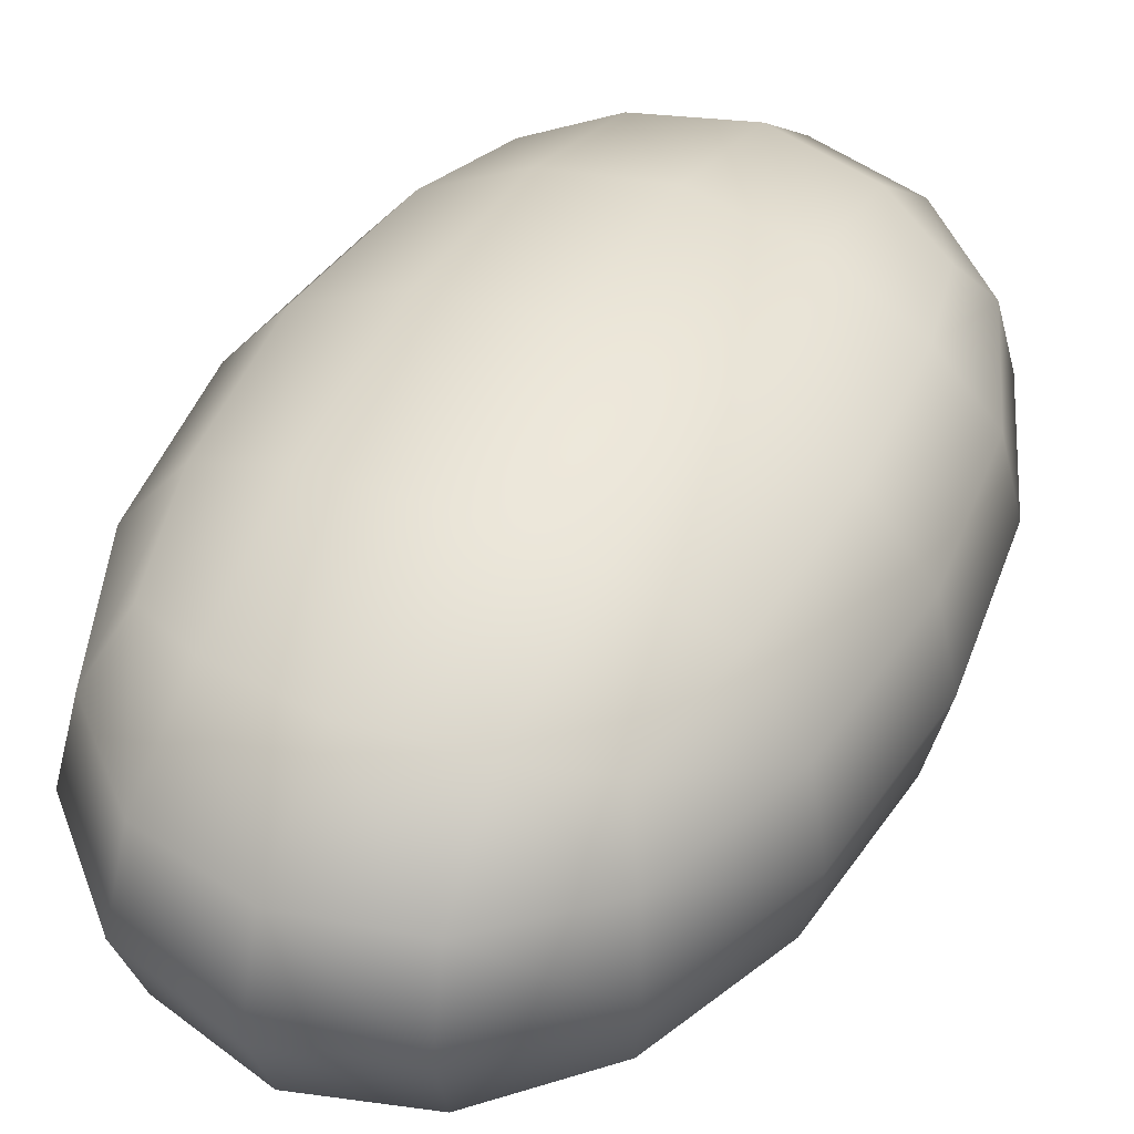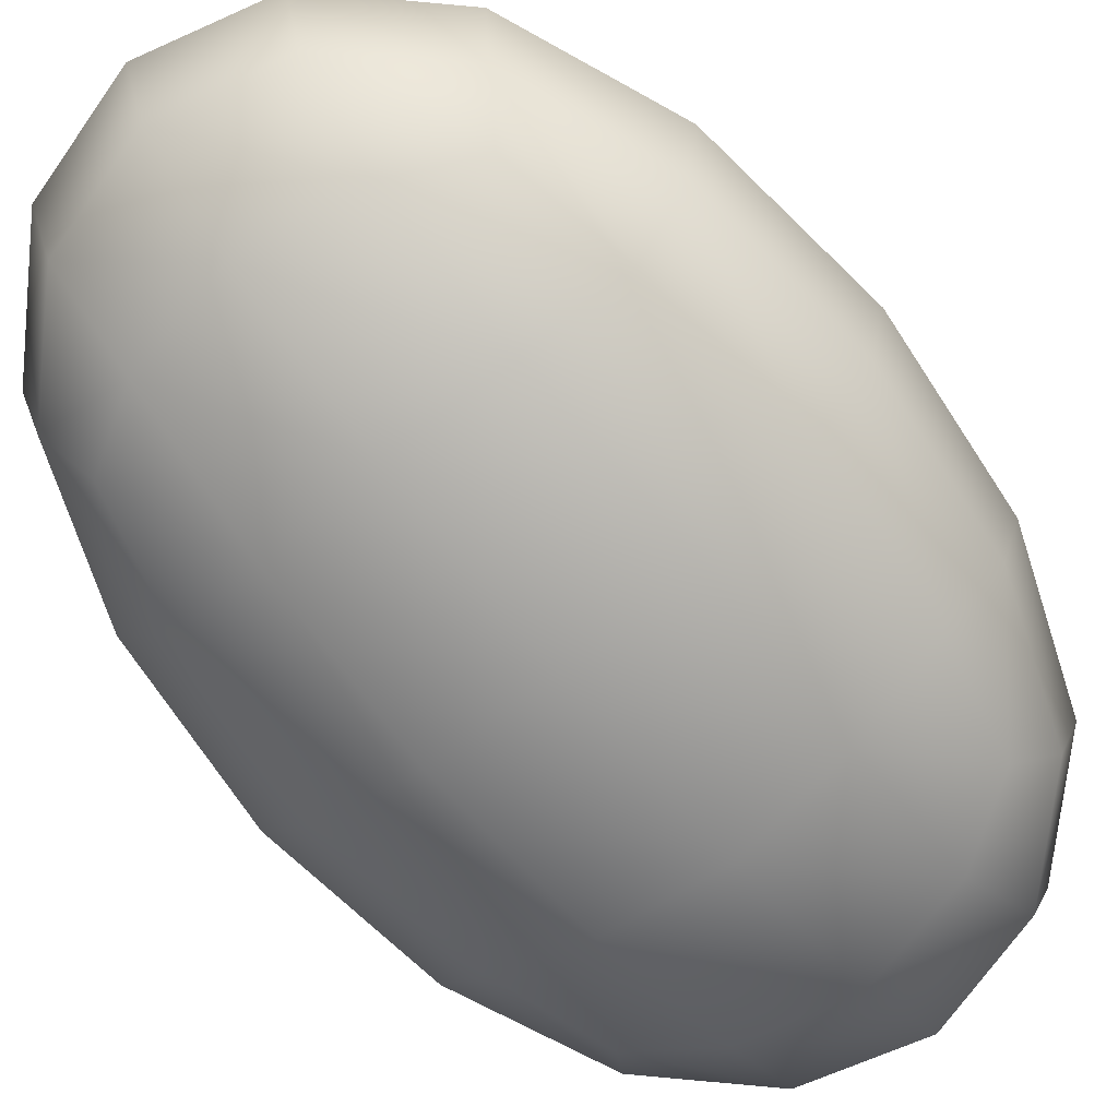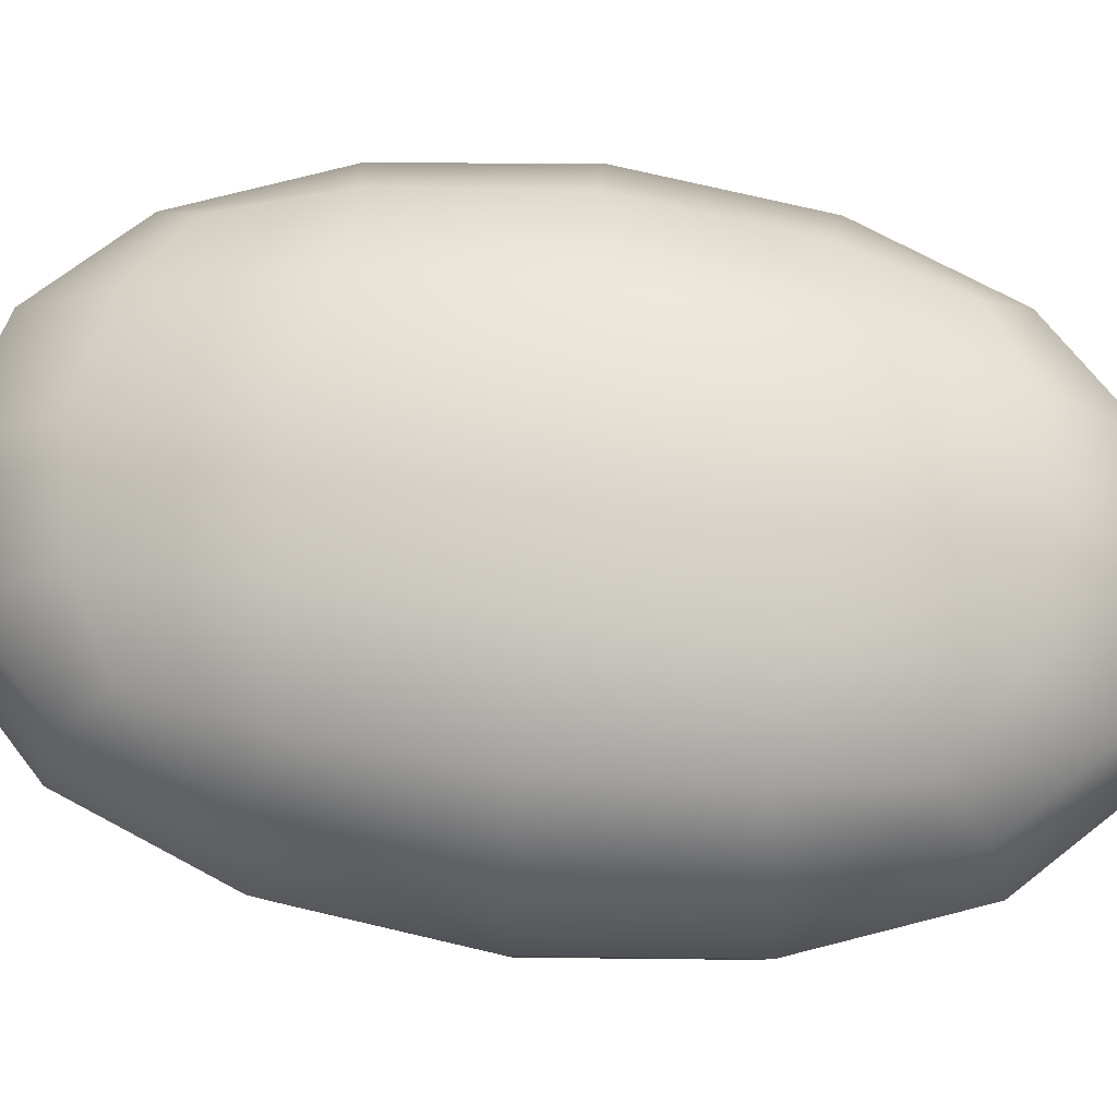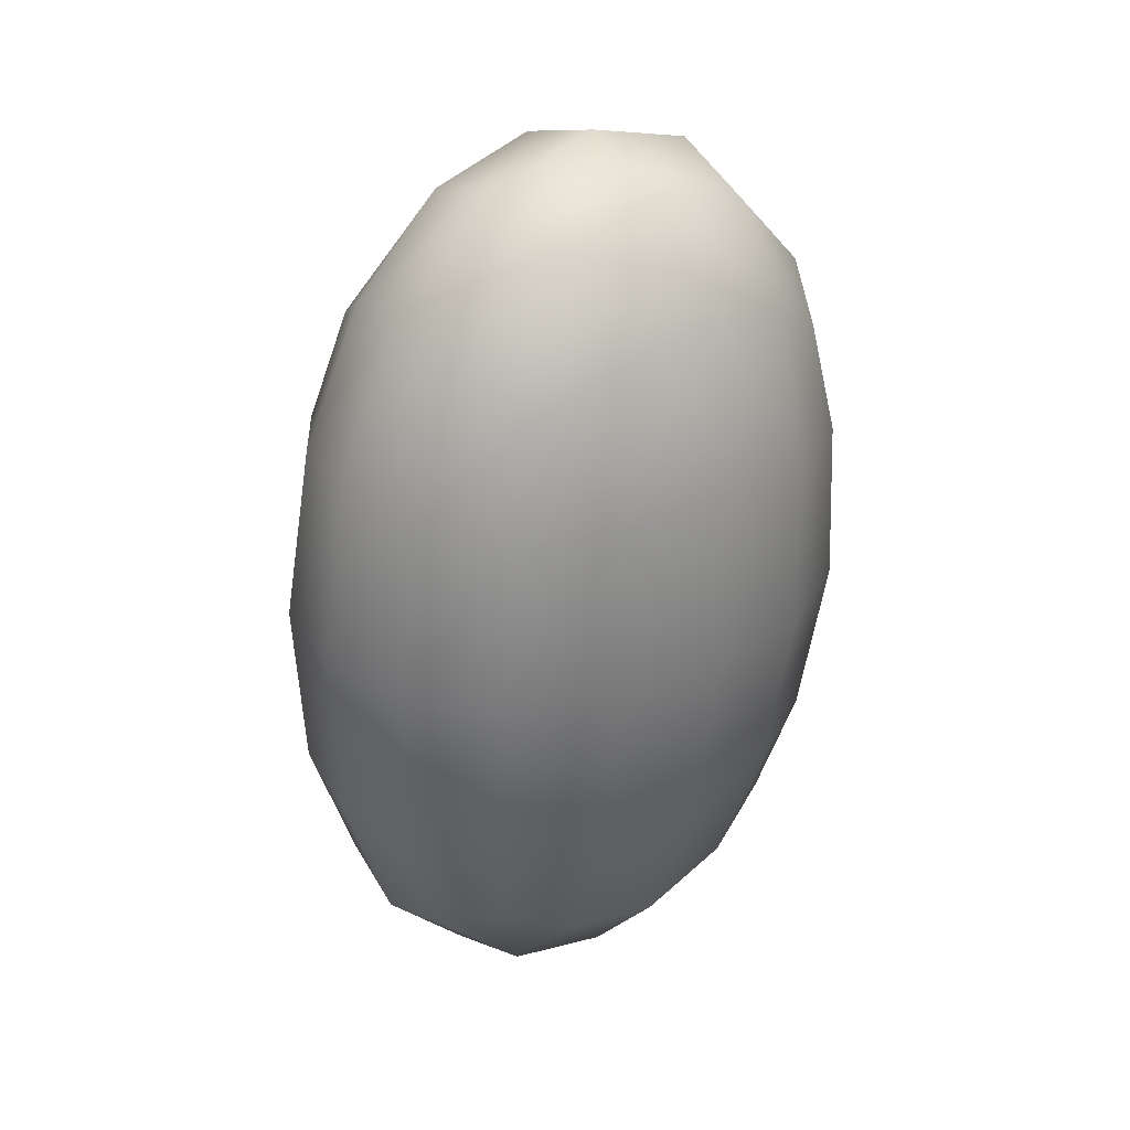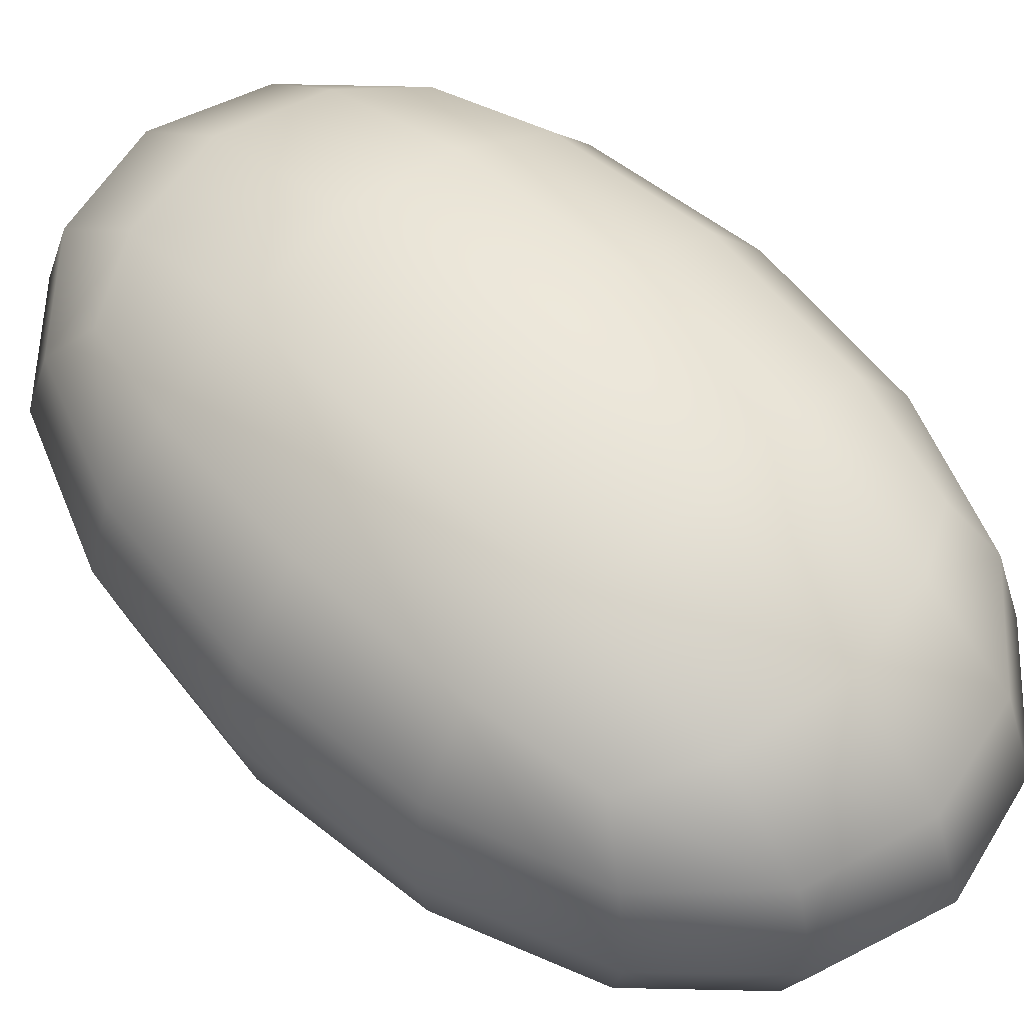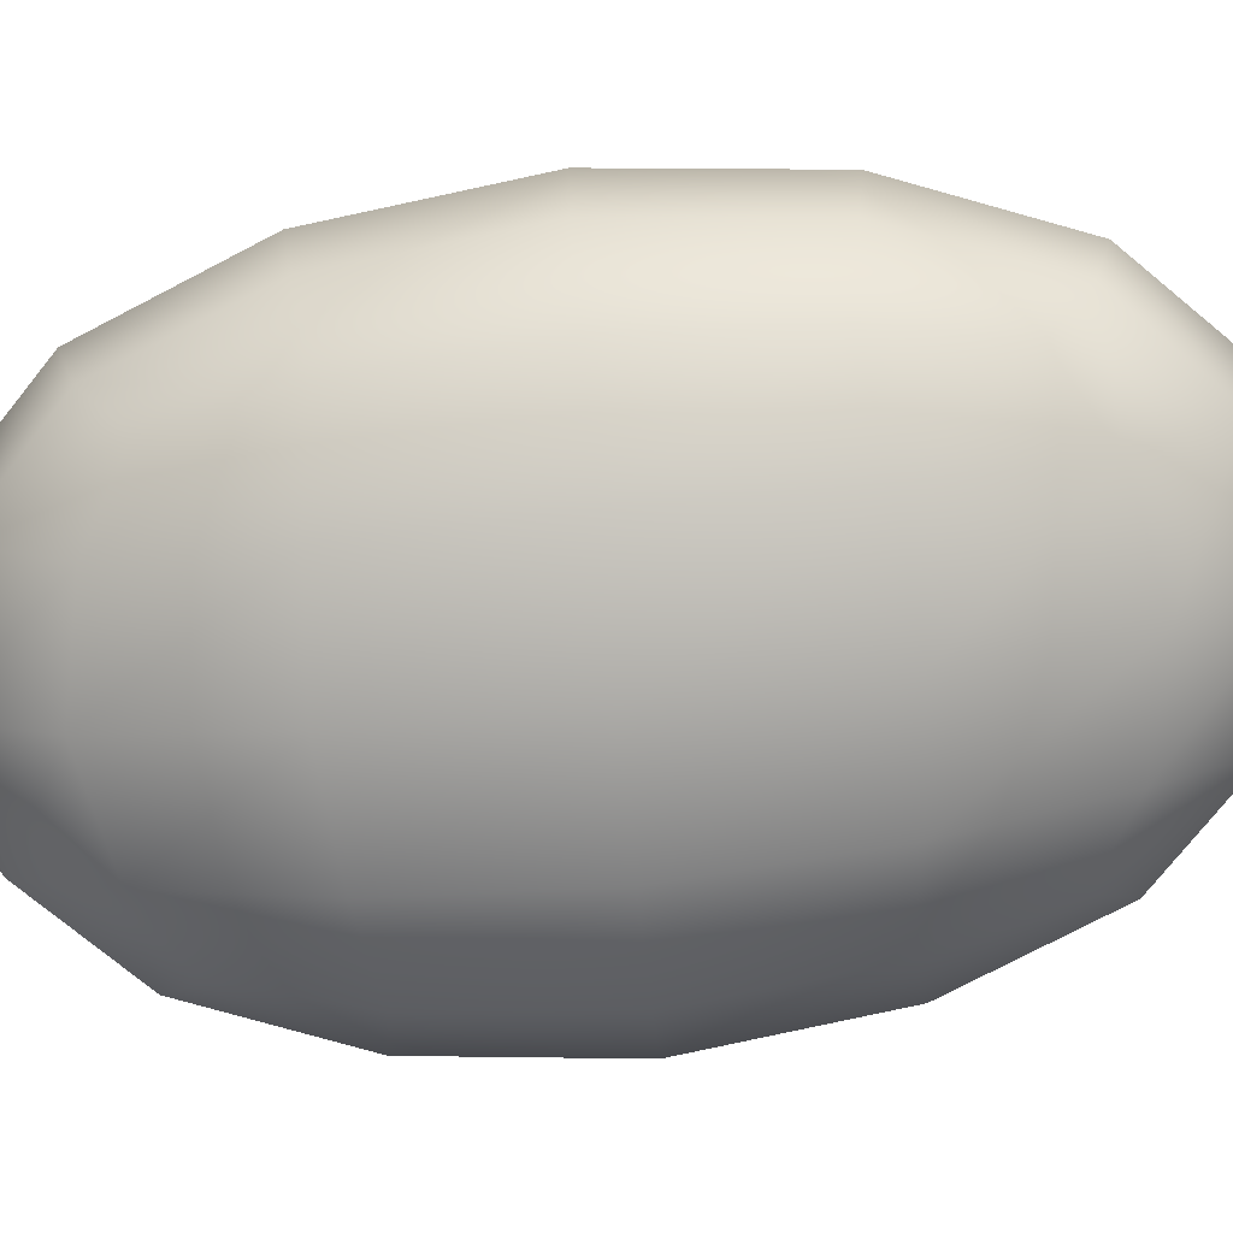
<metadata>
{"format":"obj","ext":"obj","renderer":"f3d","projection":"perspective","resolution":1024,"background":"white","views":[{"elev":43.8,"azim":-158.5,"up":"+Y"},{"elev":-70.7,"azim":-144.7,"up":"+Y"},{"elev":69.4,"azim":-87.1,"up":"+Y"},{"elev":35.2,"azim":139.5,"up":"+Z"},{"elev":56.9,"azim":-47.8,"up":"+Y"},{"elev":-76.4,"azim":91.8,"up":"+Y"}]}
</metadata>
<code>
o Porco-corpo_Cube
v -6.229 -1.942 -1.393
v -6.229 -0.45 -1.393
v -4.307 -1.942 -1.255
v -4.307 -0.45 -1.255
v -6.011 -1.942 -4.436
v -6.011 -0.45 -4.436
v -4.089 -1.942 -4.299
v -4.089 -0.45 -4.299
v -5.605 -0.3412 -4.63
v -5.026 -0.2866 -4.701
v -4.464 -0.3412 -4.549
v -6.325 -0.3412 -2.022
v -6.331 -0.2866 -2.93
v -6.196 -0.3412 -3.828
v -6.385 -1.639 -1.181
v -6.464 -1.196 -1.075
v -6.385 -0.7534 -1.181
v -3.933 -0.7534 -4.511
v -3.854 -1.196 -4.617
v -3.933 -1.639 -4.511
v -4.183 -1.639 -1.023
v -4.12 -1.196 -0.9069
v -4.183 -0.7534 -1.023
v -6.136 -1.639 -4.668
v -6.198 -1.196 -4.785
v -6.136 -0.7534 -4.668
v -4.122 -2.051 -1.864
v -3.987 -2.105 -2.762
v -3.993 -2.051 -3.67
v -5.854 -2.051 -1.143
v -5.292 -2.105 -0.9909
v -4.714 -2.051 -1.061
v -3.993 -0.3412 -3.67
v -3.987 -0.2866 -2.762
v -4.122 -0.3412 -1.864
v -4.464 -2.051 -4.549
v -5.026 -2.105 -4.701
v -5.605 -2.051 -4.63
v -6.196 -2.051 -3.828
v -6.331 -2.105 -2.93
v -6.325 -2.051 -2.022
v -4.714 -0.3412 -1.061
v -5.292 -0.2866 -0.9909
v -5.854 -0.3412 -1.143
v -5.836 -2.284 -1.927
v -5.8 -2.362 -2.892
v -5.698 -2.284 -3.852
v -5.232 -2.362 -1.832
v -5.159 -2.449 -2.846
v -5.086 -2.362 -3.86
v -4.62 -2.284 -1.84
v -4.519 -2.362 -2.8
v -4.482 -2.284 -3.765
v -3.827 -0.7243 -1.783
v -3.729 -1.196 -1.724
v -3.827 -1.668 -1.783
v -3.656 -0.699 -2.738
v -3.545 -1.196 -2.73
v -3.656 -1.693 -2.738
v -3.689 -0.7243 -3.708
v -3.583 -1.196 -3.752
v -3.689 -1.668 -3.708
v -4.392 -0.7243 -5.021
v -4.348 -1.196 -5.179
v -4.392 -1.668 -5.021
v -4.989 -0.699 -5.225
v -4.976 -1.196 -5.401
v -4.989 -1.693 -5.225
v -5.608 -0.7243 -5.108
v -5.629 -1.196 -5.271
v -5.608 -1.668 -5.108
v -5.698 -0.1084 -3.852
v -5.8 -0.02957 -2.892
v -5.836 -0.1084 -1.927
v -5.086 -0.02957 -3.86
v -5.159 0.05648 -2.846
v -5.232 -0.02957 -1.832
v -4.482 -0.1084 -3.765
v -4.519 -0.02957 -2.8
v -4.62 -0.1084 -1.84
v -5.926 -0.7243 -0.671
v -5.97 -1.196 -0.5125
v -5.926 -1.668 -0.671
v -5.33 -0.699 -0.4666
v -5.342 -1.196 -0.2911
v -5.33 -1.693 -0.4666
v -4.71 -0.7243 -0.5839
v -4.689 -1.196 -0.4207
v -4.71 -1.668 -0.5839
v -6.492 -0.7243 -3.908
v -6.59 -1.196 -3.967
v -6.492 -1.668 -3.908
v -6.662 -0.699 -2.954
v -6.773 -1.196 -2.962
v -6.662 -1.693 -2.954
v -6.63 -0.7243 -1.984
v -6.735 -1.196 -1.94
v -6.63 -1.668 -1.984
f 45 46 49 48
f 46 47 50 49
f 48 49 52 51
f 49 50 53 52
f 1 41 45 30
f 41 40 46 45
f 40 39 47 46
f 39 5 38 47
f 47 38 37 50
f 50 37 36 53
f 53 36 7 29
f 52 53 29 28
f 51 52 28 27
f 32 51 27 3
f 31 48 51 32
f 30 45 48 31
f 54 55 58 57
f 55 56 59 58
f 57 58 61 60
f 58 59 62 61
f 4 23 54 35
f 23 22 55 54
f 22 21 56 55
f 21 3 27 56
f 56 27 28 59
f 59 28 29 62
f 62 29 7 20
f 61 62 20 19
f 60 61 19 18
f 33 60 18 8
f 34 57 60 33
f 35 54 57 34
f 63 64 67 66
f 64 65 68 67
f 66 67 70 69
f 67 68 71 70
f 8 18 63 11
f 18 19 64 63
f 19 20 65 64
f 20 7 36 65
f 65 36 37 68
f 68 37 38 71
f 71 38 5 24
f 70 71 24 25
f 69 70 25 26
f 9 69 26 6
f 10 66 69 9
f 11 63 66 10
f 72 73 76 75
f 73 74 77 76
f 75 76 79 78
f 76 77 80 79
f 6 14 72 9
f 14 13 73 72
f 13 12 74 73
f 12 2 44 74
f 74 44 43 77
f 77 43 42 80
f 80 42 4 35
f 79 80 35 34
f 78 79 34 33
f 11 78 33 8
f 10 75 78 11
f 9 72 75 10
f 81 82 85 84
f 82 83 86 85
f 84 85 88 87
f 85 86 89 88
f 2 17 81 44
f 17 16 82 81
f 16 15 83 82
f 15 1 30 83
f 83 30 31 86
f 86 31 32 89
f 89 32 3 21
f 88 89 21 22
f 87 88 22 23
f 42 87 23 4
f 43 84 87 42
f 44 81 84 43
f 90 91 94 93
f 91 92 95 94
f 93 94 97 96
f 94 95 98 97
f 6 26 90 14
f 26 25 91 90
f 25 24 92 91
f 24 5 39 92
f 92 39 40 95
f 95 40 41 98
f 98 41 1 15
f 97 98 15 16
f 96 97 16 17
f 12 96 17 2
f 13 93 96 12
f 14 90 93 13

</code>
